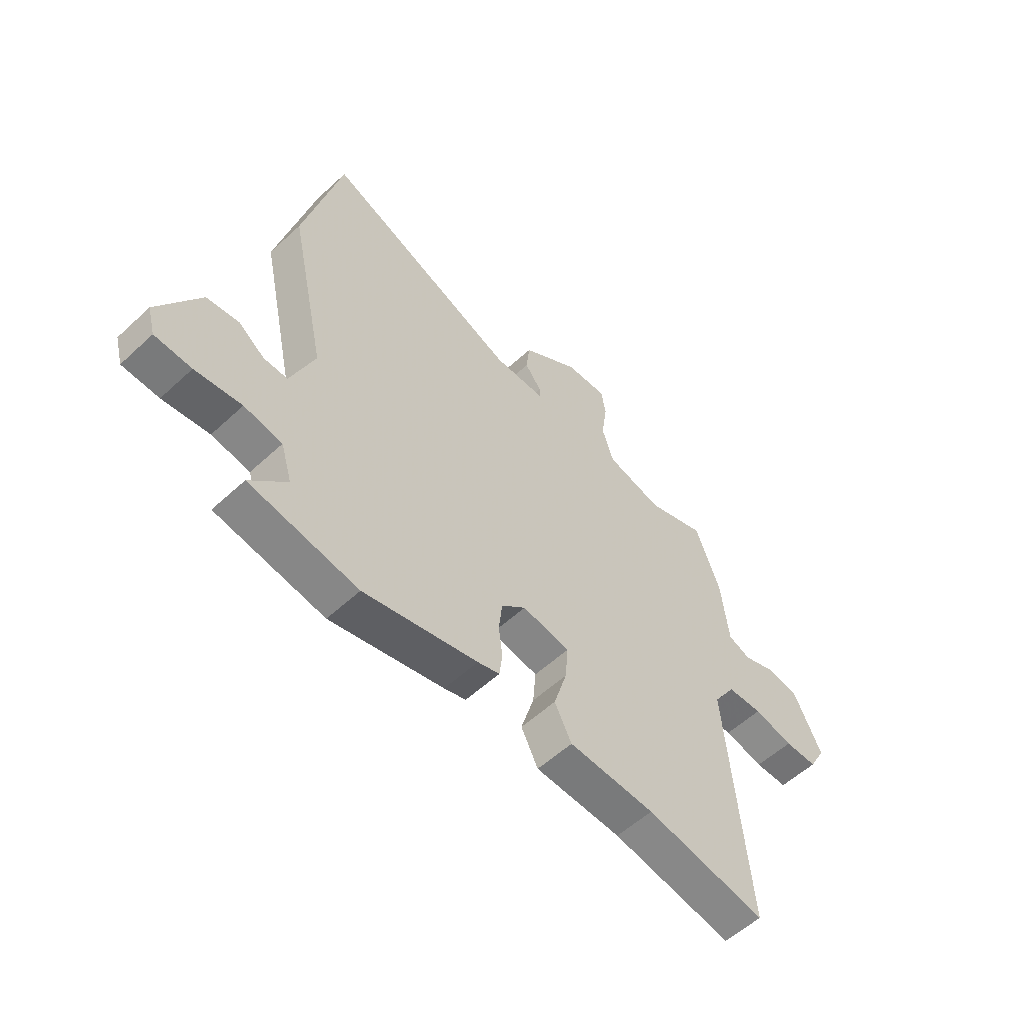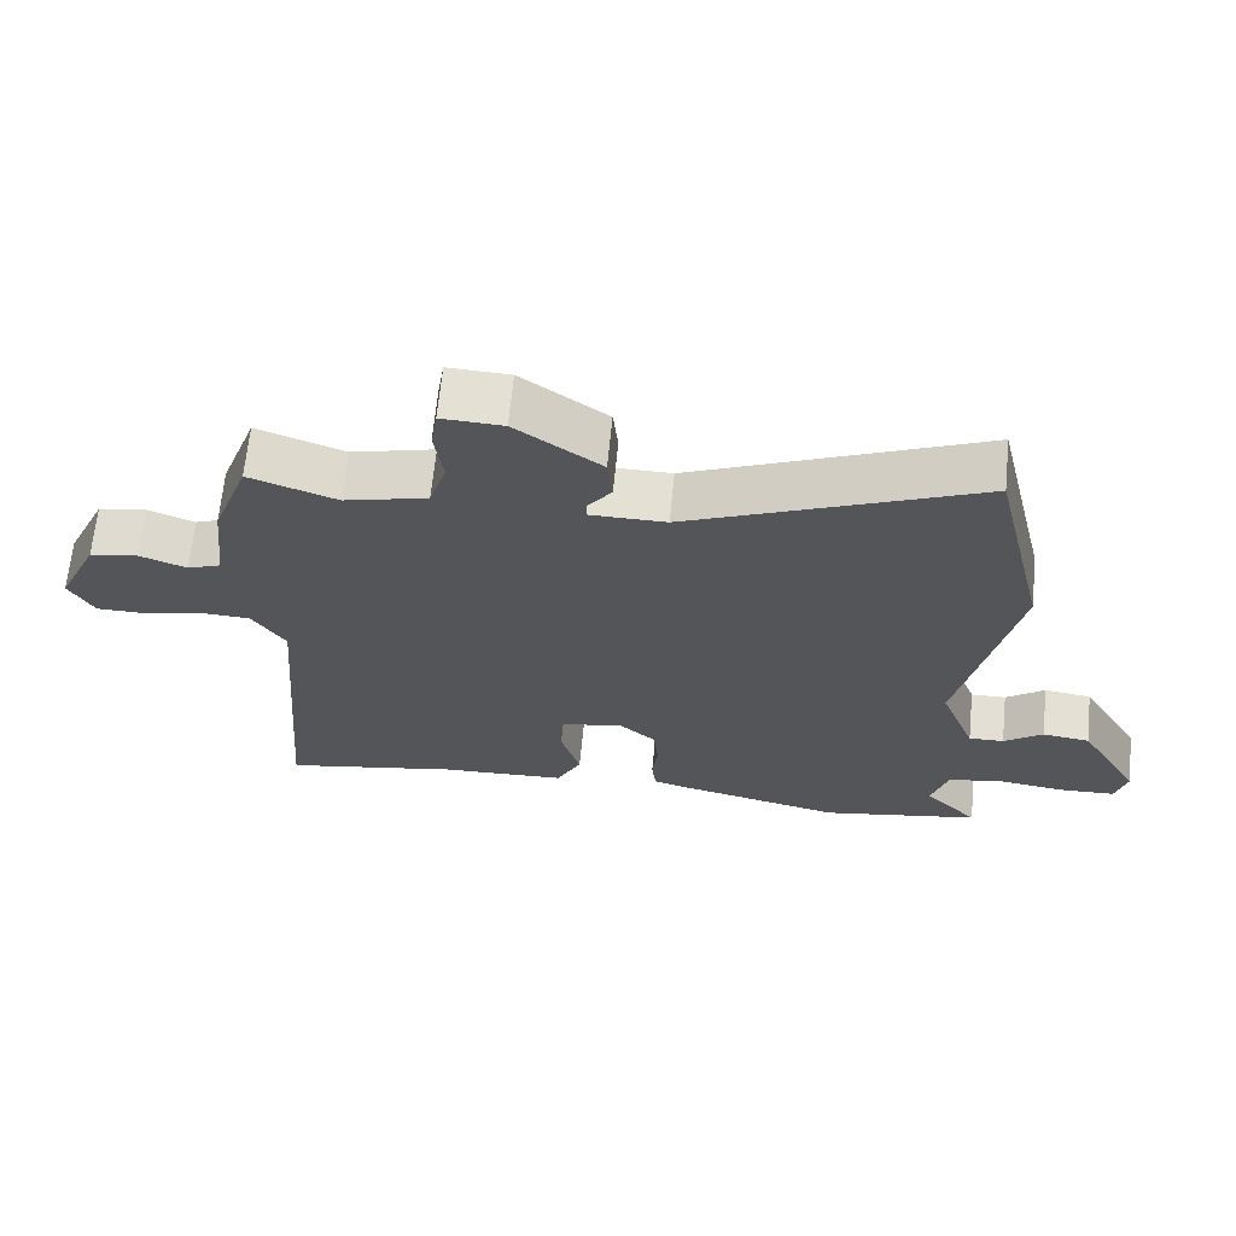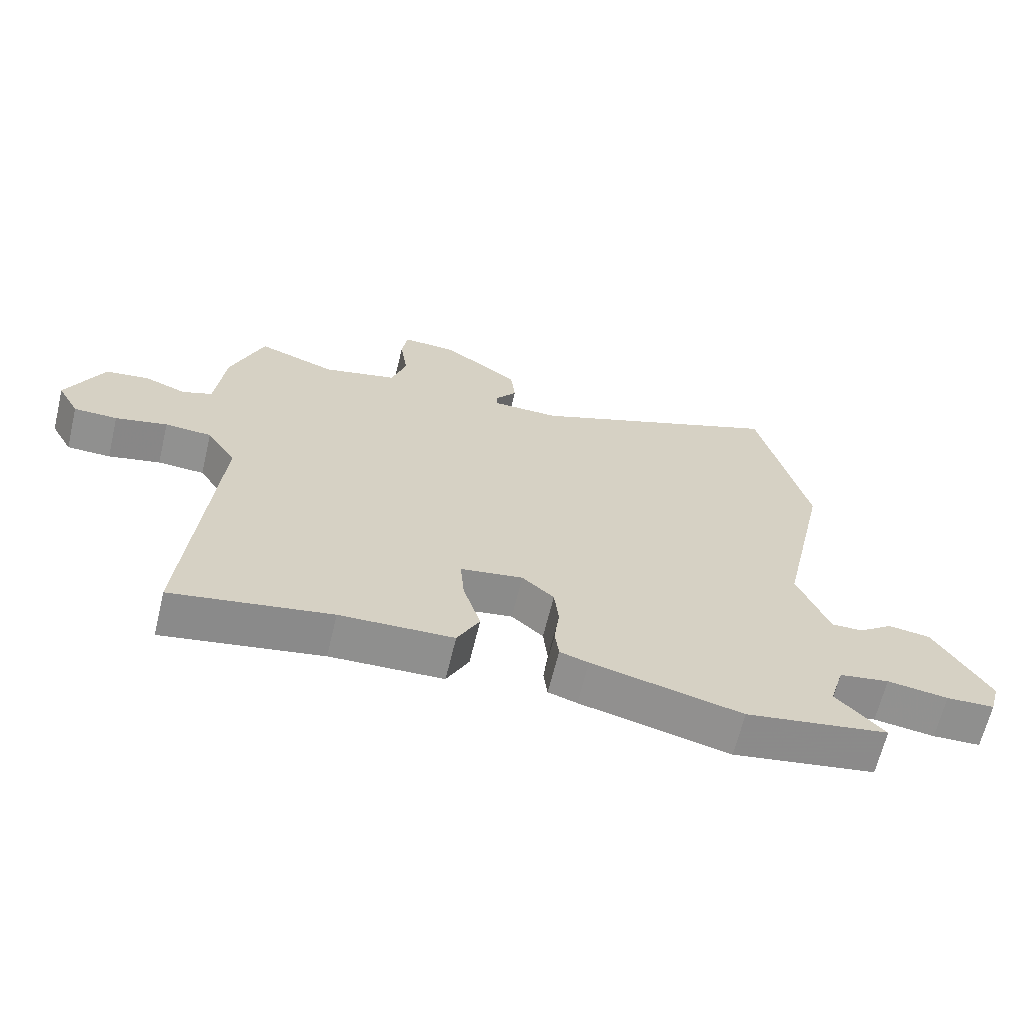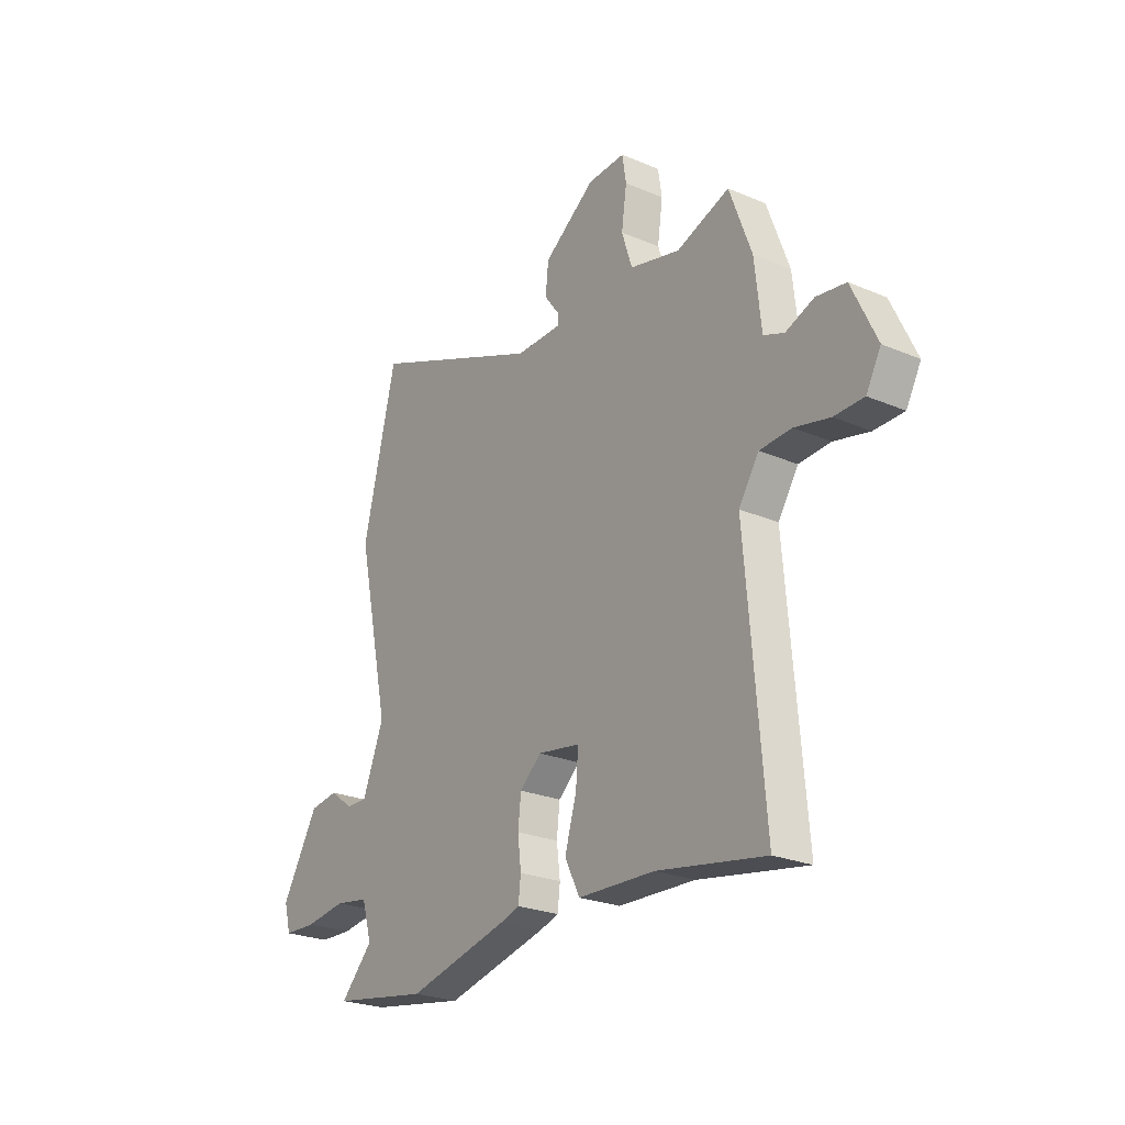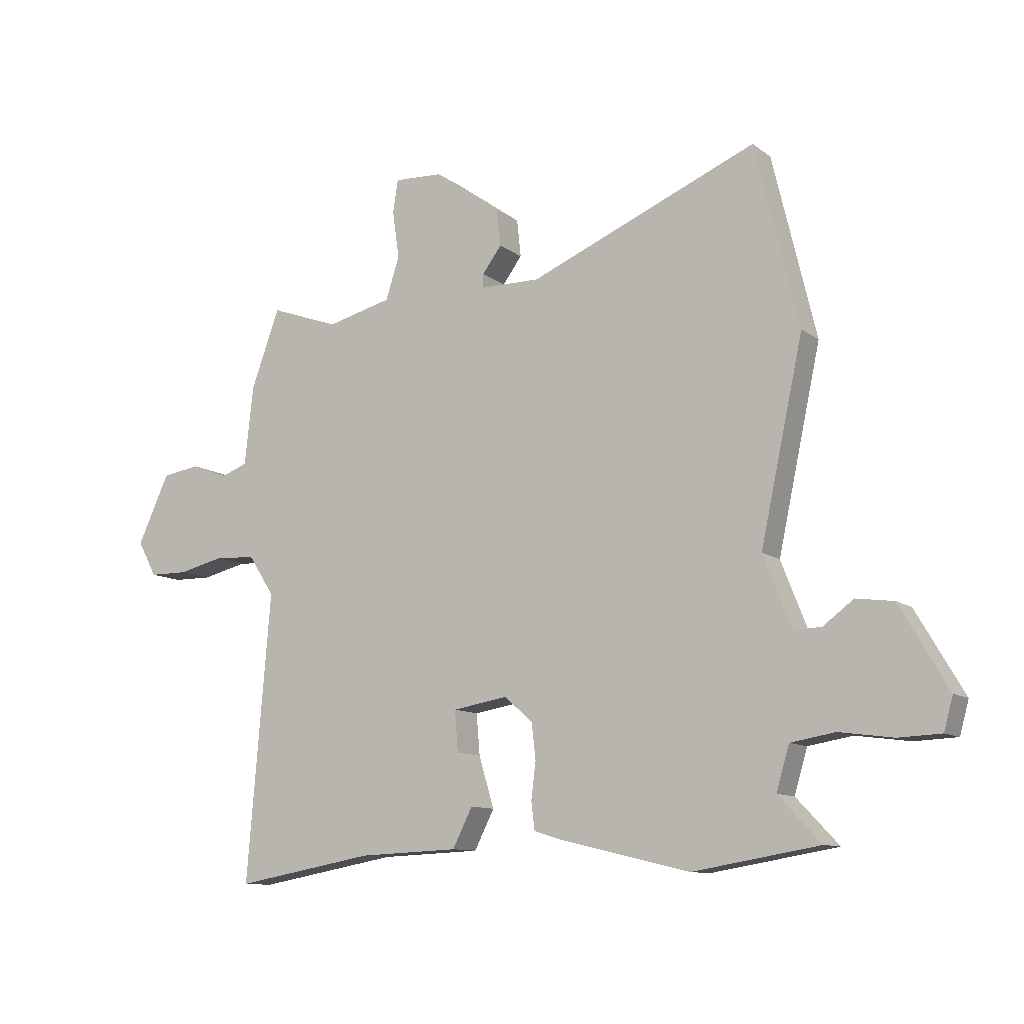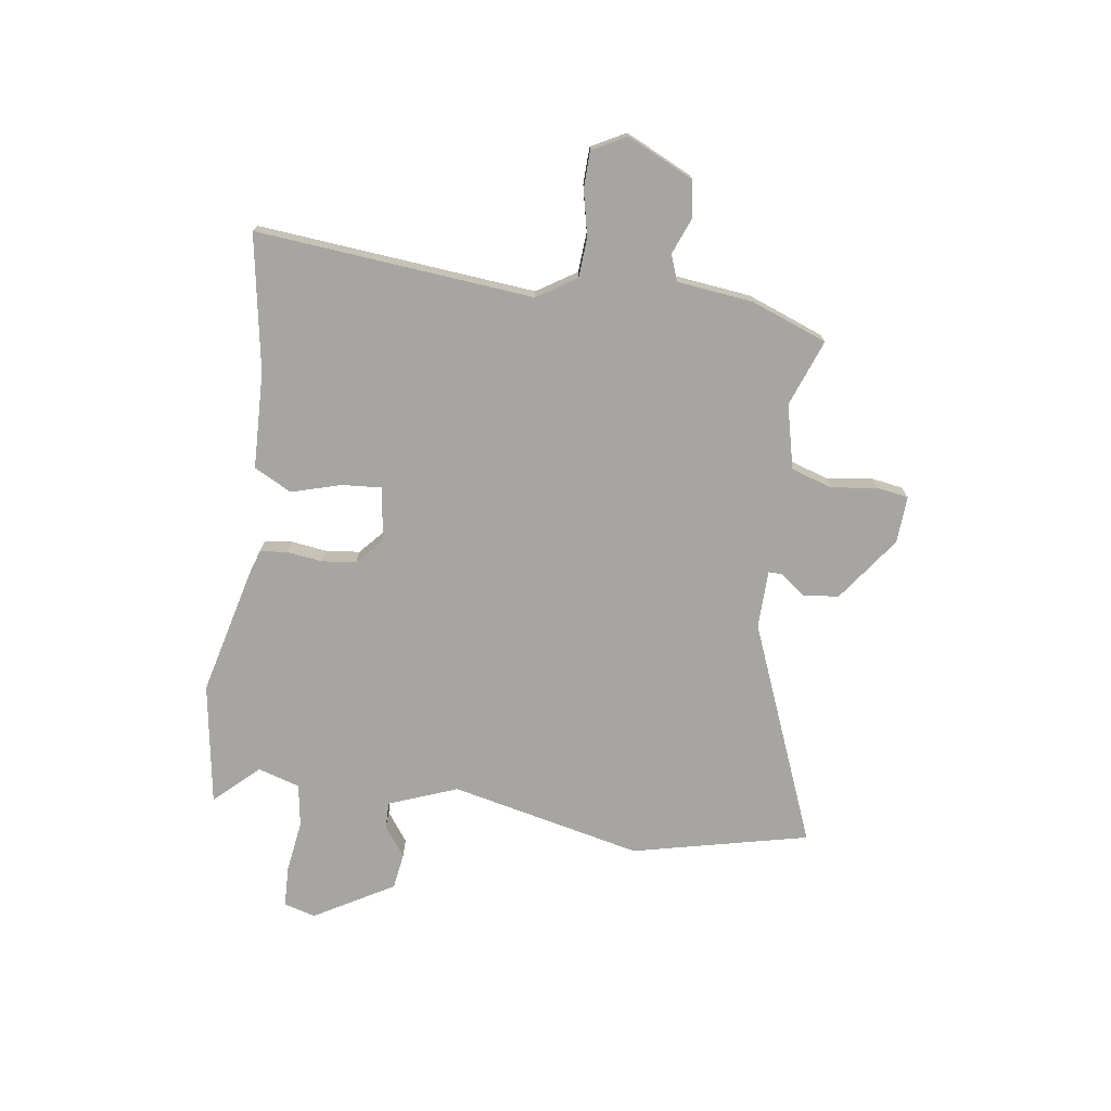
<metadata>
{"format":"obj","ext":"obj","renderer":"f3d","projection":"perspective","resolution":1024,"background":"white","views":[{"elev":-56.5,"azim":134.0,"up":"+Z"},{"elev":65.9,"azim":5.6,"up":"+Z"},{"elev":-65.5,"azim":-13.6,"up":"+Z"},{"elev":-24.7,"azim":-124.8,"up":"+Z"},{"elev":-10.8,"azim":30.4,"up":"+Z"},{"elev":-73.7,"azim":-98.6,"up":"+Y"}]}
</metadata>
<code>
v 0.559 0.07 -0.49
v 0.336 0.07 -0.527
v 0.102 0.07 -0.471
v 0.057 0.07 -0.457
v 0.051 0.07 -0.408
v 0.059 0.07 -0.343
v 0.052 0.07 -0.28
v 0.002 0.07 -0.236
v -0.096 0.07 -0.252
v -0.09 0.07 -0.324
v -0.063 0.07 -0.414
v -0.098 0.07 -0.483
v -0.275 0.07 -0.49
v -0.523 0.07 -0.534
v -0.481 0.07 -0.027
v -0.527 0.07 0.044
v -0.6 0.07 0.048
v -0.681 0.07 0.029
v -0.749 0.07 0.03
v -0.783 0.07 0.092
v -0.726 0.07 0.214
v -0.658 0.07 0.224
v -0.593 0.07 0.199
v -0.546 0.07 0.217
v -0.531 0.07 0.356
v -0.48 0.07 0.495
v -0.358 0.07 0.451
v -0.242 0.07 0.48
v -0.218 0.07 0.555
v -0.23 0.07 0.639
v -0.221 0.07 0.697
v -0.135 0.07 0.693
v -0.016 0.07 0.608
v -0.009 0.07 0.542
v -0.043 0.07 0.496
v -0.043 0.07 0.472
v 0.063 0.07 0.471
v 0.467 0.07 0.638
v 0.544 0.07 0.316
v 0.468 0.07 -0.035
v 0.517 0.07 -0.16
v 0.566 0.07 -0.159
v 0.62 0.07 -0.119
v 0.686 0.07 -0.128
v 0.771 0.07 -0.273
v 0.755 0.07 -0.331
v 0.68 0.07 -0.334
v 0.585 0.07 -0.321
v 0.507 0.07 -0.334
v 0.484 0.07 -0.411
v 0.559 0 -0.49
v 0.336 0 -0.527
v 0.102 0 -0.471
v 0.057 0 -0.457
v 0.051 0 -0.408
v 0.059 0 -0.343
v 0.052 0 -0.28
v 0.002 0 -0.236
v -0.096 0 -0.252
v -0.09 0 -0.324
v -0.063 0 -0.414
v -0.098 0 -0.483
v -0.275 0 -0.49
v -0.523 0 -0.534
v -0.481 0 -0.027
v -0.527 0 0.044
v -0.6 0 0.048
v -0.681 0 0.029
v -0.749 0 0.03
v -0.783 0 0.092
v -0.726 0 0.214
v -0.658 0 0.224
v -0.593 0 0.199
v -0.546 0 0.217
v -0.531 0 0.356
v -0.48 0 0.495
v -0.358 0 0.451
v -0.242 0 0.48
v -0.218 0 0.555
v -0.23 0 0.639
v -0.221 0 0.697
v -0.135 0 0.693
v -0.016 0 0.608
v -0.009 0 0.542
v -0.043 0 0.496
v -0.043 0 0.472
v 0.063 0 0.471
v 0.467 0 0.638
v 0.544 0 0.316
v 0.468 0 -0.035
v 0.517 0 -0.16
v 0.566 0 -0.159
v 0.62 0 -0.119
v 0.686 0 -0.128
v 0.771 0 -0.273
v 0.755 0 -0.331
v 0.68 0 -0.334
v 0.585 0 -0.321
v 0.507 0 -0.334
v 0.484 0 -0.411
f 45 46 47 48
f 45 48 49
f 42 43 44 45
f 41 42 45 49
f 40 41 49 50
f 37 38 39 40
f 36 37 40 50
f 32 33 34 35
f 32 35 36
f 29 30 31 32
f 28 29 32 36
f 27 28 36 50
f 24 25 26 27
f 20 21 22 23
f 20 23 24
f 17 18 19 20
f 16 17 20 24
f 15 16 24 27
f 13 14 15 27
f 10 11 12 13
f 9 10 13 27
f 3 4 5 6
f 3 6 7
f 2 3 7
f 1 2 7 8
f 27 50 1 8
f 8 9 27
f 98 97 96 95
f 99 98 95
f 95 94 93 92
f 99 95 92 91
f 100 99 91 90
f 90 89 88 87
f 100 90 87 86
f 85 84 83 82
f 86 85 82
f 82 81 80 79
f 86 82 79 78
f 100 86 78 77
f 77 76 75 74
f 73 72 71 70
f 74 73 70
f 70 69 68 67
f 74 70 67 66
f 77 74 66 65
f 77 65 64 63
f 63 62 61 60
f 77 63 60 59
f 56 55 54 53
f 57 56 53
f 57 53 52
f 58 57 52 51
f 58 51 100 77
f 77 59 58
f 1 51 52 2
f 2 52 53 3
f 3 53 54 4
f 4 54 55 5
f 5 55 56 6
f 6 56 57 7
f 7 57 58 8
f 8 58 59 9
f 9 59 60 10
f 10 60 61 11
f 11 61 62 12
f 12 62 63 13
f 13 63 64 14
f 14 64 65 15
f 15 65 66 16
f 16 66 67 17
f 17 67 68 18
f 18 68 69 19
f 19 69 70 20
f 20 70 71 21
f 21 71 72 22
f 22 72 73 23
f 23 73 74 24
f 24 74 75 25
f 25 75 76 26
f 26 76 77 27
f 27 77 78 28
f 28 78 79 29
f 29 79 80 30
f 30 80 81 31
f 31 81 82 32
f 32 82 83 33
f 33 83 84 34
f 34 84 85 35
f 35 85 86 36
f 36 86 87 37
f 37 87 88 38
f 38 88 89 39
f 39 89 90 40
f 40 90 91 41
f 41 91 92 42
f 42 92 93 43
f 43 93 94 44
f 44 94 95 45
f 45 95 96 46
f 46 96 97 47
f 47 97 98 48
f 48 98 99 49
f 49 99 100 50
f 50 100 51 1

</code>
